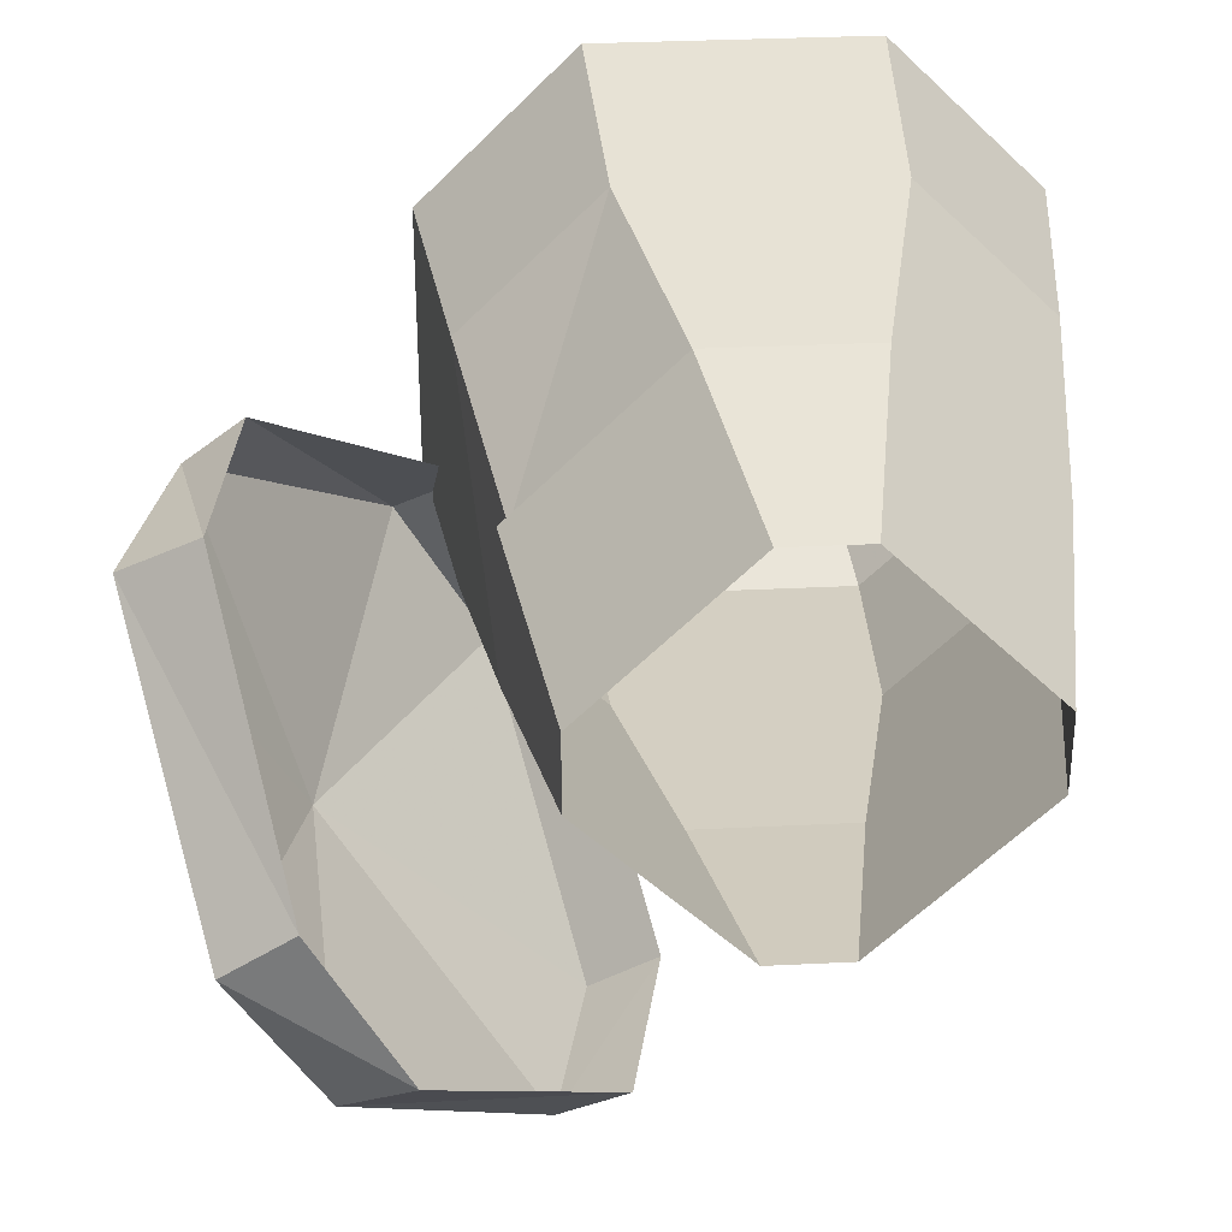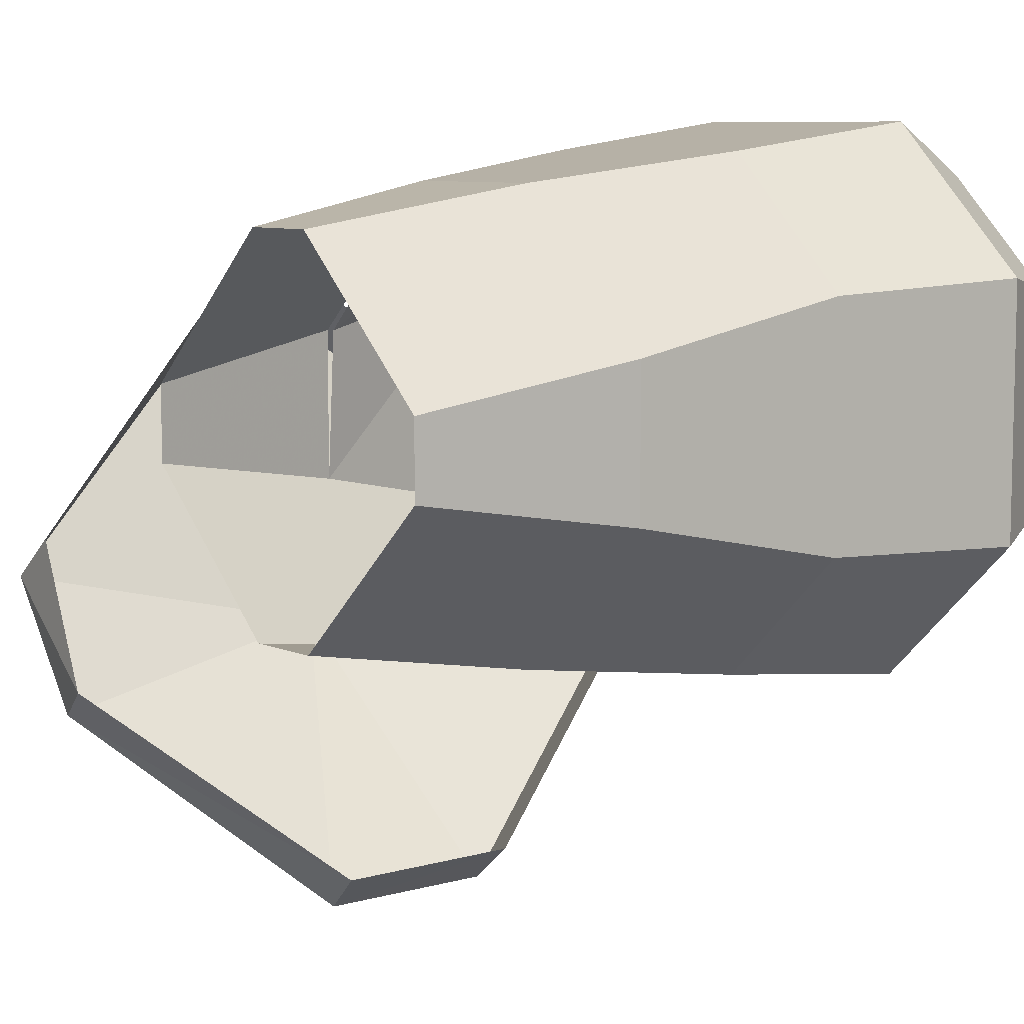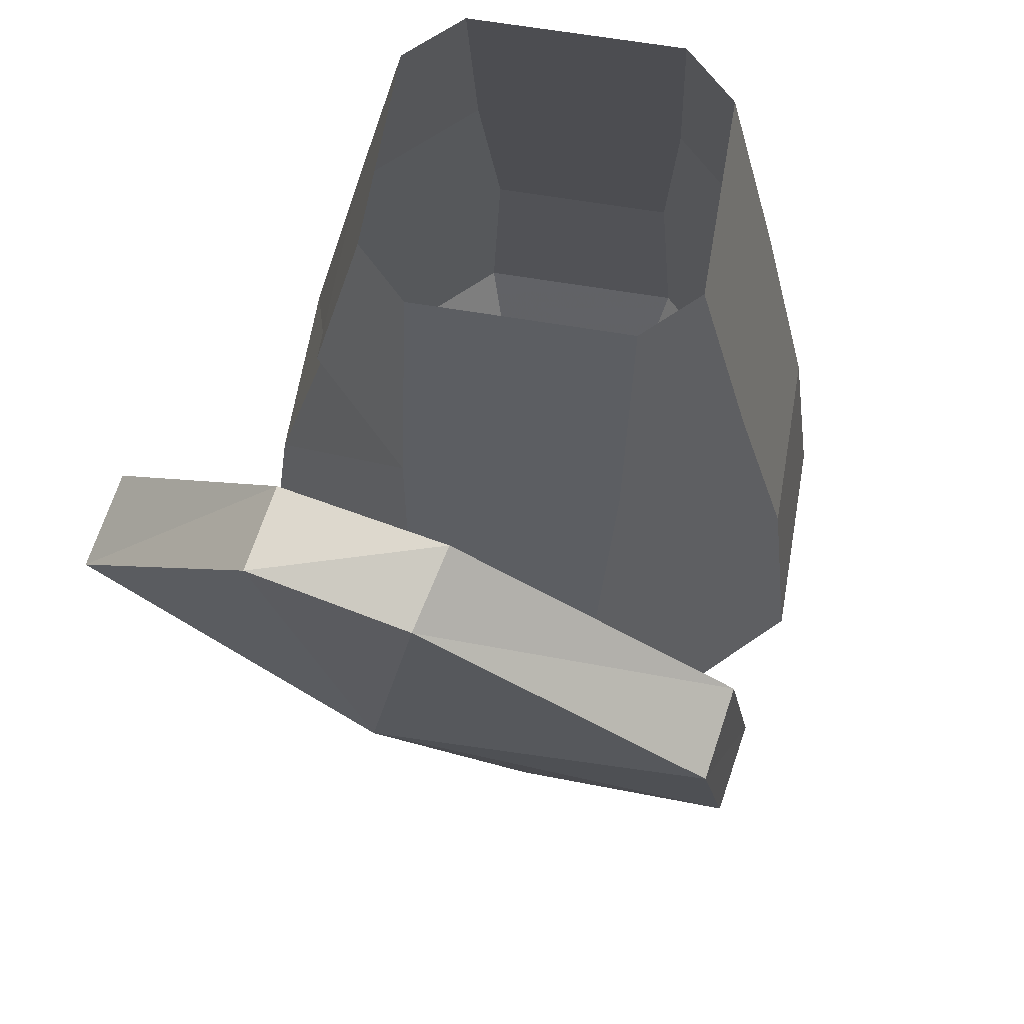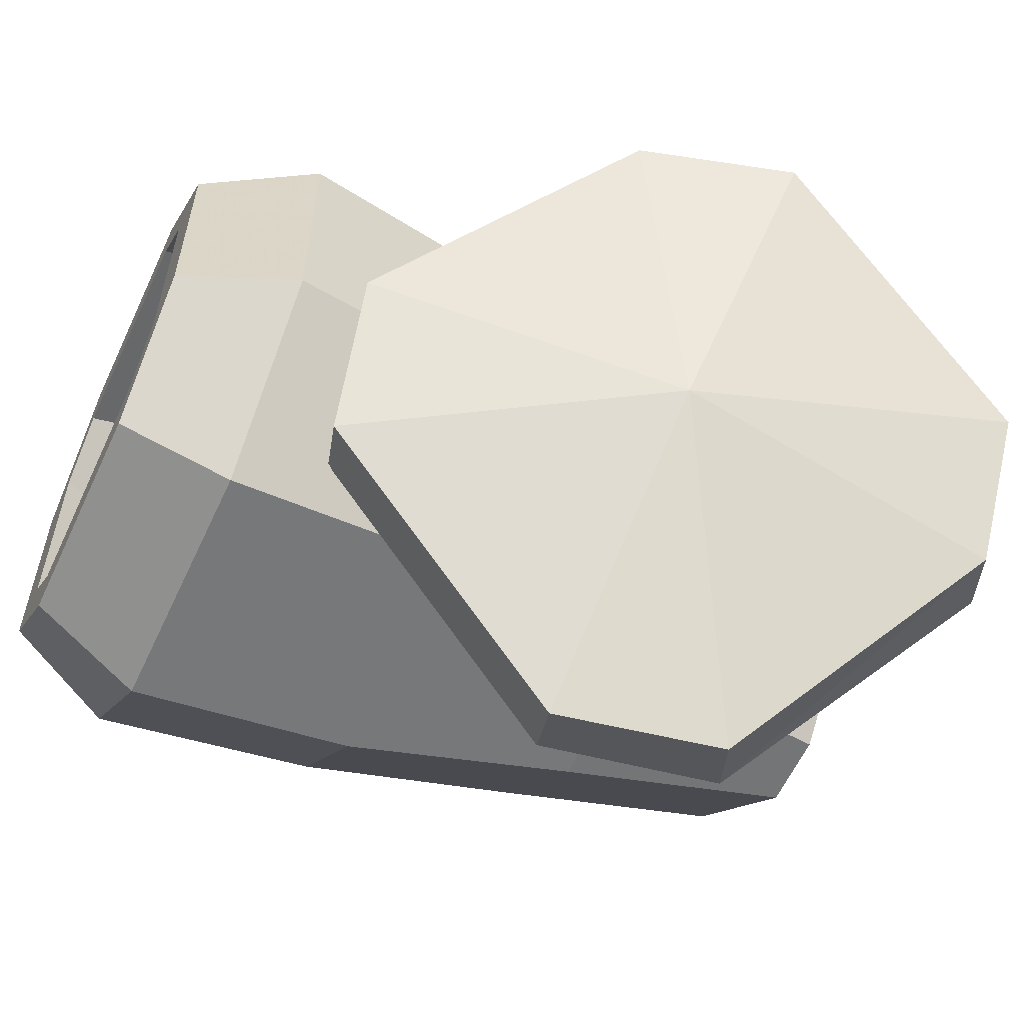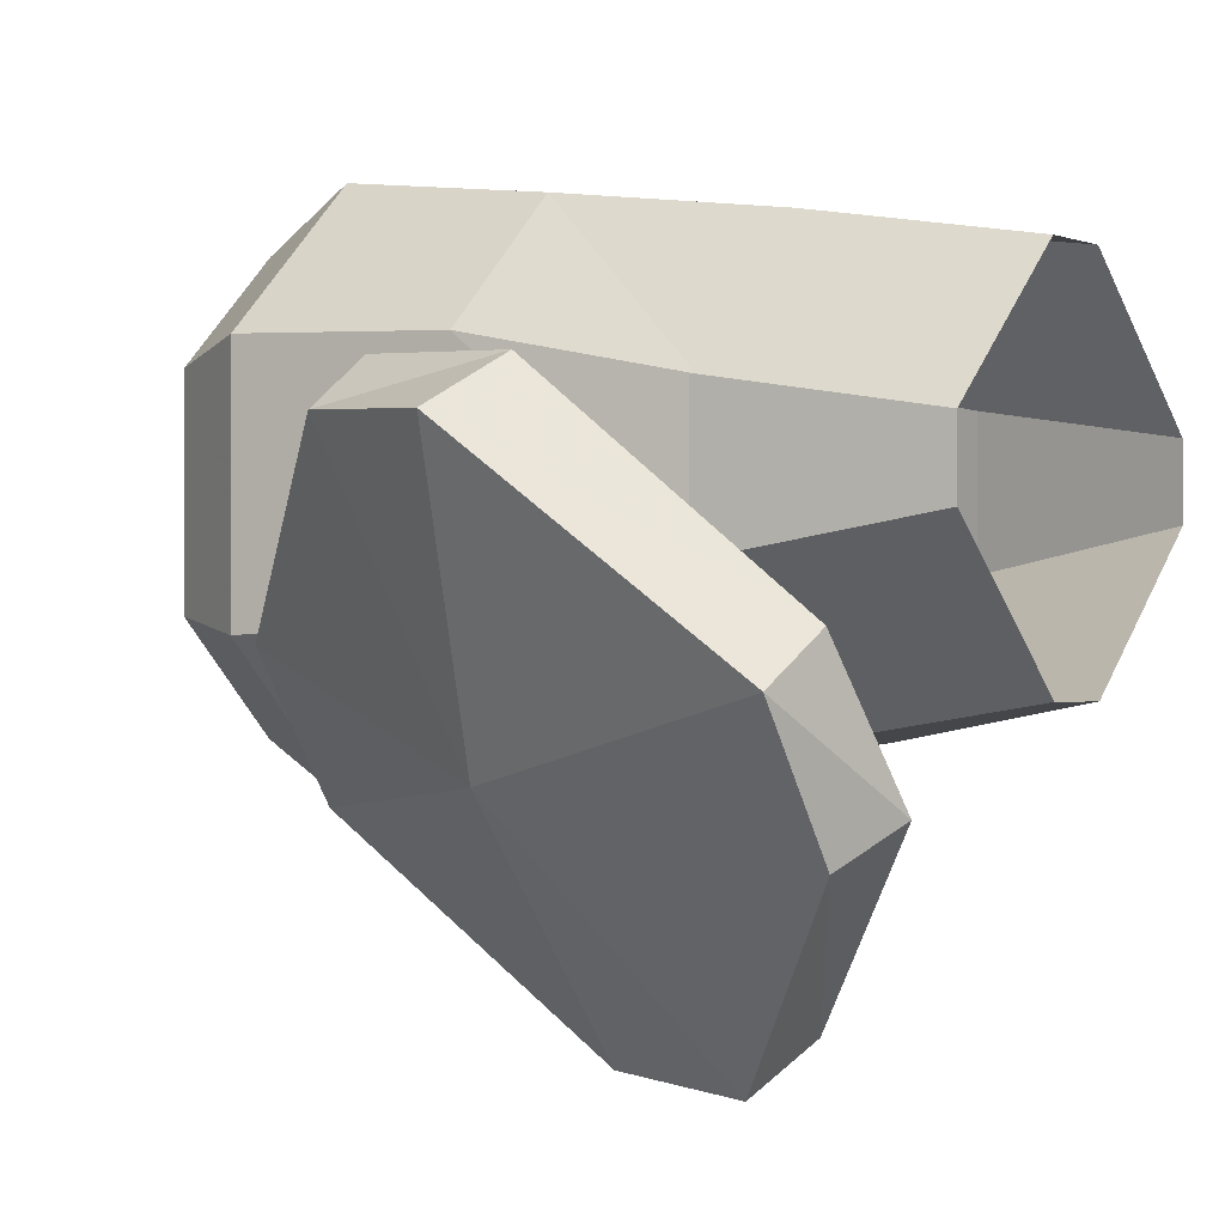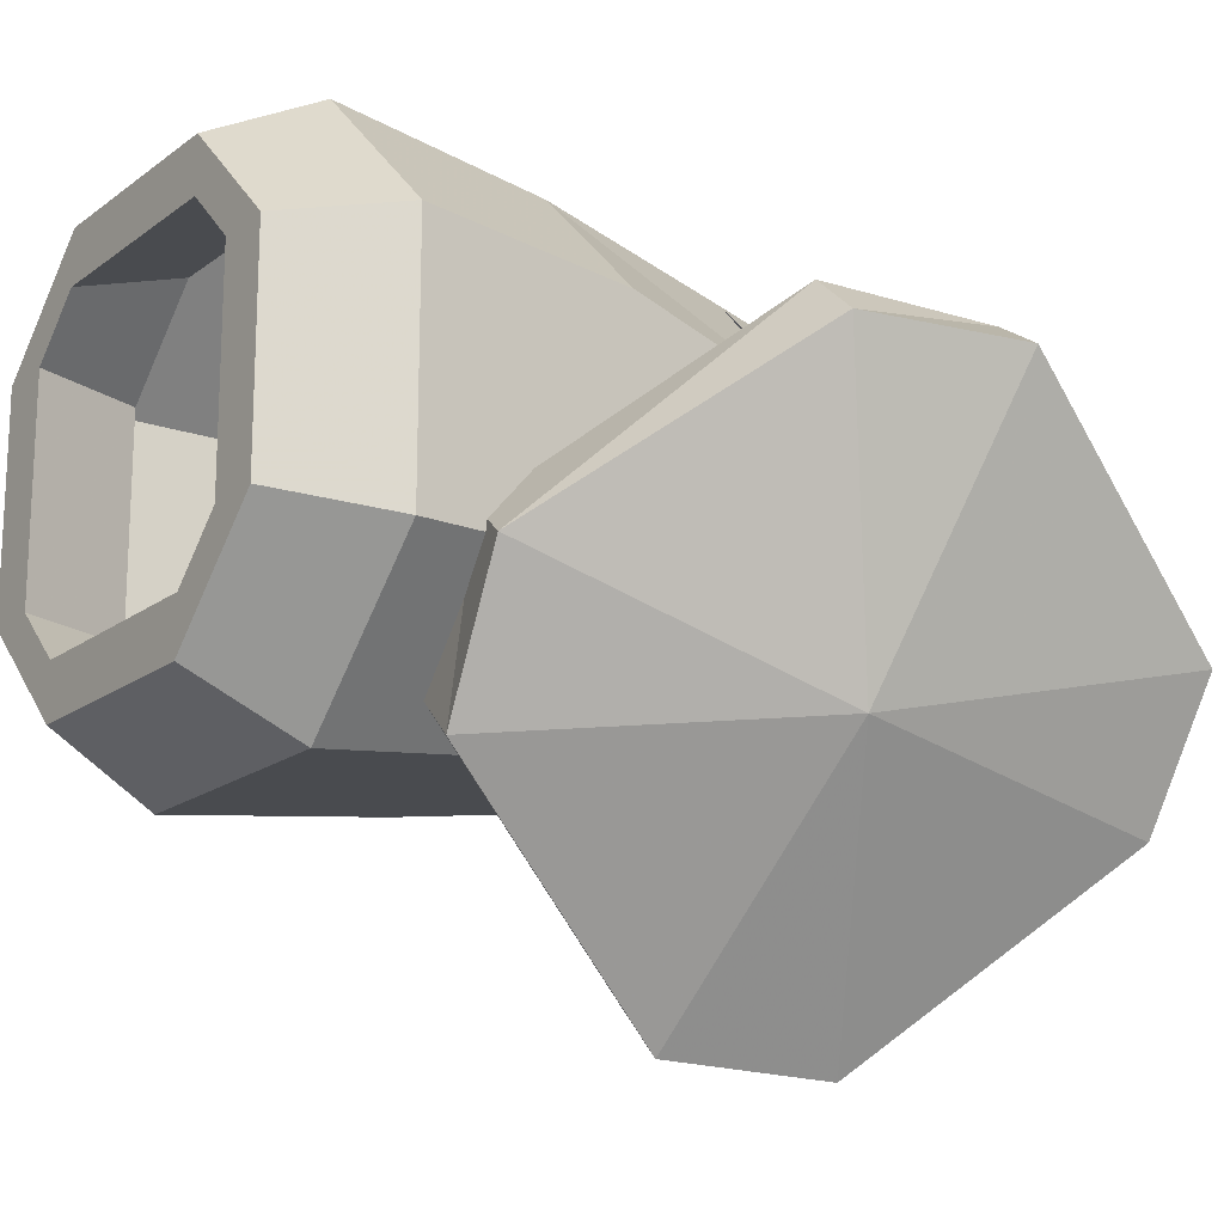
<metadata>
{"format":"obj","ext":"obj","renderer":"f3d","projection":"perspective","resolution":1024,"background":"white","views":[{"elev":33.1,"azim":176.1,"up":"+Z"},{"elev":8.2,"azim":-131.3,"up":"+Z"},{"elev":63.7,"azim":144.6,"up":"+Y"},{"elev":-59.9,"azim":65.2,"up":"+Z"},{"elev":-1.2,"azim":127.1,"up":"+Z"},{"elev":-17.7,"azim":54.7,"up":"+Z"}]}
</metadata>
<code>
v 0.125 -0.6016 0.09375
v 0.1094 -0.4375 0.0625
v -0.07812 -0.5547 0.08594
v 0.0625 -0.6797 0.1172
v 0.05469 -0.6797 0.09375
v 0.125 -0.6094 0.07031
v 0.1094 -0.4453 0.03906
v -0.07812 -0.5625 0.0625
v -0.007812 -0.5547 -0.1328
v -0.01562 -0.3906 -0.1016
v 0.1406 -0.5078 0
v 0.07812 -0.6094 -0.1094
v 0.05469 -0.6016 -0.09375
v -0.02344 -0.5625 -0.1172
v -0.03125 -0.3984 -0.08594
v 0.1328 -0.5156 0.01562
v 0.1562 -0.1641 -0.4219
v 0.3047 0 -0.2578
v 0.25 0.02344 -0.2266
v 0.1016 -0.1406 -0.3828
v 0.125 -0.2969 -0.4141
v 0.3203 -0.2656 -0.2109
v 0.07031 -0.2812 -0.375
v 0.375 0 -0.1484
v 0.3203 0.007812 -0.1094
v 0.4375 -0.2109 0.02344
v 0.375 -0.1875 0.0625
v 0.3984 -0.3359 0.03125
v 0.3516 -0.3281 0.07031
v 0.2578 -0.5156 -0.1172
v 0.1953 -0.4922 -0.07812
v 0.1875 -0.5078 -0.2344
v 0.1328 -0.4922 -0.1953
v -0.09375 -0.6562 -0.1406
v 0.09375 -0.6562 -0.1406
v 0.09375 -0.5625 -0.1719
v -0.09375 -0.5625 -0.1719
v -0.1406 -0.6562 -0.09375
v -0.09375 -0.6562 -0.1875
v 0.09375 -0.6562 -0.1875
v 0.1875 -0.6562 -0.09375
v 0.1406 -0.6562 -0.09375
v 0.1719 -0.5625 -0.09375
v 0.1562 -0.375 -0.1016
v 0.1016 -0.375 -0.1562
v -0.1016 -0.375 -0.1562
v -0.1719 -0.5625 -0.09375
v -0.1406 -0.6562 0.09375
v -0.1875 -0.6562 0.09375
v -0.1875 -0.6562 -0.09375
v -0.2344 -0.5625 -0.1094
v -0.1094 -0.5625 -0.2344
v 0.1094 -0.5625 -0.2344
v 0.2344 -0.5625 -0.1094
v 0.1875 -0.6562 0.09375
v 0.1406 -0.6562 0.09375
v 0.1719 -0.5625 0.09375
v 0.1562 -0.375 0.1016
v 0.125 -0.1875 0.0625
v 0.125 -0.1875 -0.0625
v 0.0625 -0.1875 -0.125
v -0.0625 -0.1875 -0.125
v -0.1562 -0.375 -0.1016
v -0.1719 -0.5625 0.09375
v -0.09375 -0.6562 0.1406
v -0.09375 -0.6562 0.1875
v -0.1094 -0.5625 0.2344
v -0.2344 -0.5625 0.1094
v -0.2109 -0.375 0.1016
v -0.2109 -0.375 -0.1016
v -0.1016 -0.375 -0.2109
v 0.1016 -0.375 -0.2109
v 0.2109 -0.375 -0.1016
v 0.2344 -0.5625 0.1094
v 0.09375 -0.6562 0.1875
v 0.09375 -0.6562 0.1406
v 0.09375 -0.5625 0.1719
v 0.1016 -0.375 0.1562
v 0.0625 -0.1875 0.125
v 0.03125 0 0.09375
v 0.09375 0 0.03125
v 0.09375 0 -0.03125
v 0.03125 0 -0.09375
v -0.03125 0 -0.09375
v -0.125 -0.1875 -0.0625
v -0.1562 -0.375 0.1016
v -0.09375 -0.5625 0.1719
v 0.1094 -0.5625 0.2344
v 0.1016 -0.375 0.2109
v -0.1016 -0.375 0.2109
v -0.0625 -0.1875 0.1875
v -0.1875 -0.1875 0.0625
v -0.1875 -0.1875 -0.0625
v -0.0625 -0.1875 -0.1875
v 0.0625 -0.1875 -0.1875
v 0.1875 -0.1875 -0.0625
v 0.2109 -0.375 0.1016
v -0.1016 -0.375 0.1562
v -0.0625 -0.1875 0.125
v -0.03125 0 0.09375
v -0.09375 0 -0.03125
v -0.125 -0.1875 0.0625
v -0.1016 -0.5391 0.1094
v -0.1328 -0.7031 -0.02344
v -0.1094 -0.7109 -0.02344
v -0.07812 -0.5469 0.1094
v -0.09375 -0.5938 -0.09375
v -0.03906 -0.4297 -0.07812
v -0.1172 -0.5859 -0.09375
v -0.07031 -0.4297 -0.07812
v -0.04688 -0.3828 0.1094
v -0.007812 -0.4297 0.02344
v 0.1094 -0.3828 0.08594
v 0.125 -0.3828 -0.0625
v -0.03125 -0.3828 -0.1406
v -0.125 -0.3828 -0.007812
v 0.03125 0 -0.1562
v 0.1562 0 -0.03125
v -0.03125 0 -0.1562
v -0.1562 0 -0.03125
v -0.1562 0 0.03125
v -0.03125 0 0.1562
v 0.03125 0 0.1562
v 0.0625 -0.1875 0.1875
v 0.1562 0 0.03125
v 0.1875 -0.1875 0.0625
v 0.1797 -0.1875 0.0625
v -0.09375 0 0.03125
f 1 2 3
f 1 3 4
f 1 4 5
f 1 5 6
f 6 5 7
f 7 5 8
f 8 5 4
f 8 4 3
f 9 10 11
f 9 11 12
f 9 12 13
f 9 13 14
f 14 13 15
f 15 13 16
f 16 13 12
f 16 12 11
f 103 104 105
f 103 105 106
f 106 105 107
f 106 107 108
f 104 109 107
f 104 107 105
f 104 103 110
f 104 110 109
f 111 112 113
f 113 112 114
f 114 112 115
f 115 112 116
f 116 112 111
f 17 18 19
f 17 19 20
f 17 20 21
f 17 21 22
f 17 22 18
f 18 24 25
f 18 25 19
f 24 26 27
f 24 27 25
f 26 28 29
f 26 29 27
f 28 30 31
f 28 31 29
f 30 32 33
f 30 33 31
f 32 21 23
f 32 23 33
f 21 20 23
f 22 32 30
f 22 30 28
f 22 28 26
f 22 26 24
f 22 24 18
f 22 21 32
f 36 43 44
f 36 44 45
f 36 45 37
f 37 45 46
f 37 46 47
f 43 57 58
f 43 58 44
f 44 58 59
f 44 59 60
f 44 60 45
f 45 60 61
f 45 61 46
f 46 61 62
f 46 62 63
f 46 63 47
f 47 63 64
f 57 77 78
f 57 78 58
f 58 78 79
f 58 79 59
f 59 79 80
f 59 80 81
f 59 81 60
f 60 81 82
f 60 82 61
f 61 82 83
f 61 83 62
f 62 83 84
f 62 84 85
f 62 85 63
f 63 85 86
f 63 86 64
f 64 86 87
f 77 87 98
f 77 98 78
f 78 98 99
f 78 99 79
f 79 99 100
f 79 100 80
f 80 100 81
f 81 100 82
f 82 100 83
f 83 100 84
f 84 100 101
f 84 101 85
f 85 101 102
f 85 102 86
f 86 102 98
f 86 98 87
f 102 101 128
f 102 128 99
f 102 99 98
f 100 128 101
f 128 100 99
f 17 18 22
f 17 22 21
f 17 21 23
f 17 23 20
f 17 20 18
f 18 20 19
f 18 19 24
f 19 25 24
f 24 25 26
f 25 27 26
f 26 27 28
f 27 29 28
f 28 29 30
f 29 31 30
f 30 31 32
f 31 33 32
f 32 33 21
f 33 23 21
f 22 18 24
f 22 24 26
f 22 26 28
f 22 28 30
f 22 30 32
f 22 32 21
f 34 35 36
f 34 36 37
f 34 37 38
f 34 38 39
f 34 39 35
f 35 39 40
f 35 40 41
f 35 41 42
f 35 42 43
f 35 43 36
f 37 47 38
f 38 47 48
f 38 48 49
f 38 49 50
f 38 50 39
f 39 50 51
f 39 51 52
f 39 52 40
f 40 52 53
f 40 53 41
f 41 53 54
f 41 54 55
f 41 55 56
f 41 56 42
f 42 56 57
f 42 57 43
f 47 64 48
f 48 64 65
f 48 65 49
f 49 65 66
f 49 66 67
f 49 67 68
f 49 68 50
f 50 68 51
f 51 68 69
f 51 69 70
f 51 70 52
f 52 70 71
f 52 71 53
f 53 71 72
f 53 72 54
f 54 72 73
f 54 73 74
f 54 74 55
f 55 74 75
f 55 75 56
f 56 75 76
f 56 76 77
f 56 77 57
f 64 87 65
f 65 87 76
f 65 76 75
f 65 75 66
f 66 75 88
f 66 88 67
f 67 88 89
f 67 89 90
f 67 90 68
f 68 90 69
f 69 90 91
f 69 91 92
f 69 92 70
f 70 92 93
f 70 93 71
f 71 93 94
f 71 94 72
f 72 94 95
f 72 95 73
f 73 95 96
f 73 96 97
f 73 97 74
f 74 97 88
f 74 88 75
f 76 87 77
f 117 118 96
f 117 96 95
f 117 95 119
f 119 95 94
f 119 94 120
f 120 94 93
f 120 93 121
f 121 93 92
f 121 92 122
f 122 92 91
f 122 91 123
f 123 91 124
f 123 124 125
f 125 124 126
f 125 126 118
f 118 126 96
f 124 91 90
f 124 90 89
f 124 89 127
f 127 89 97
f 127 97 96
f 97 89 88

</code>
